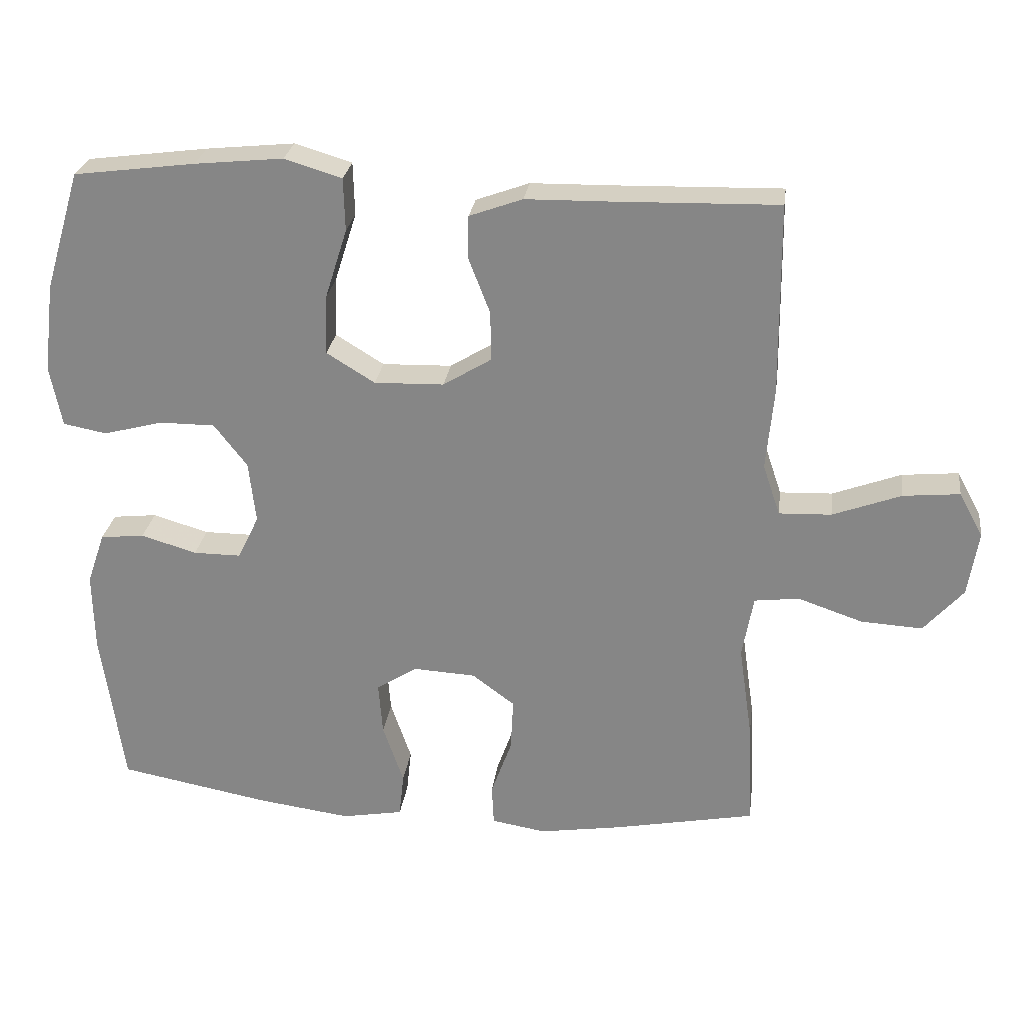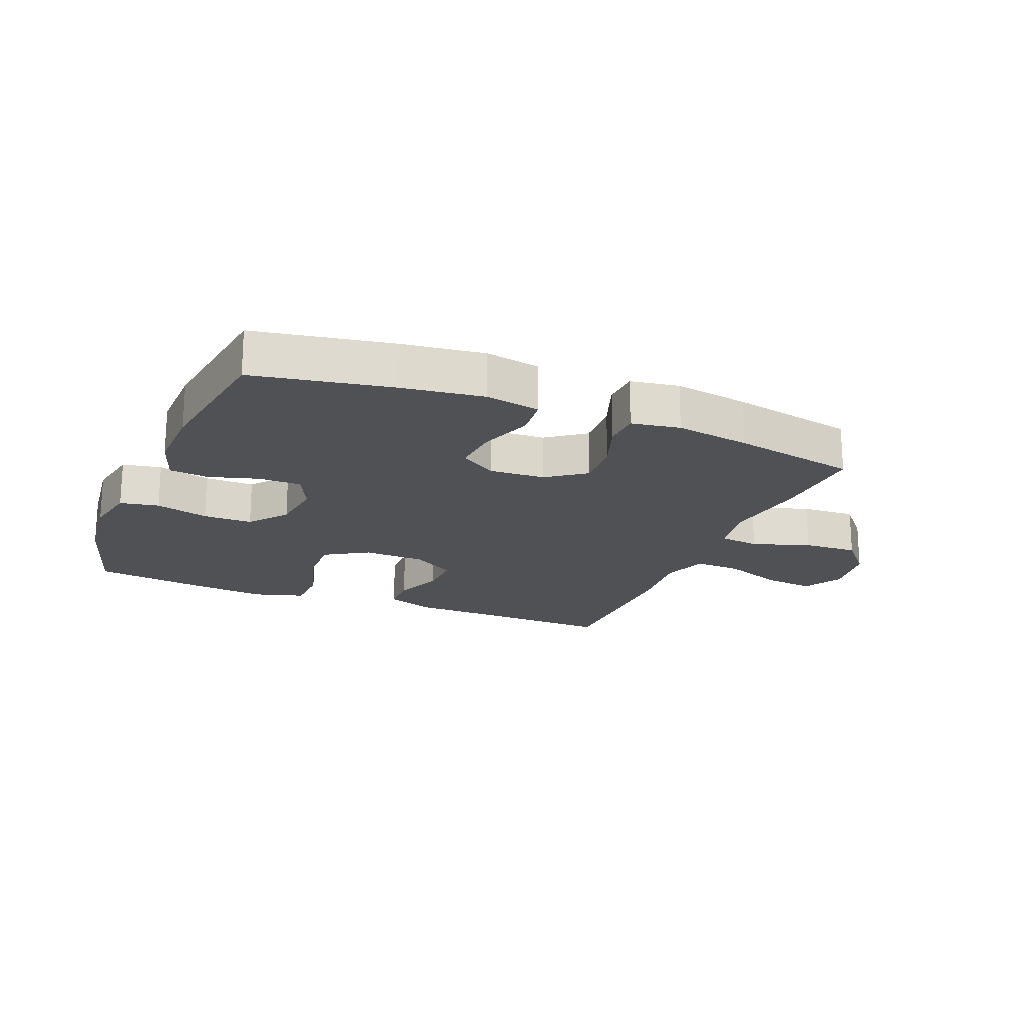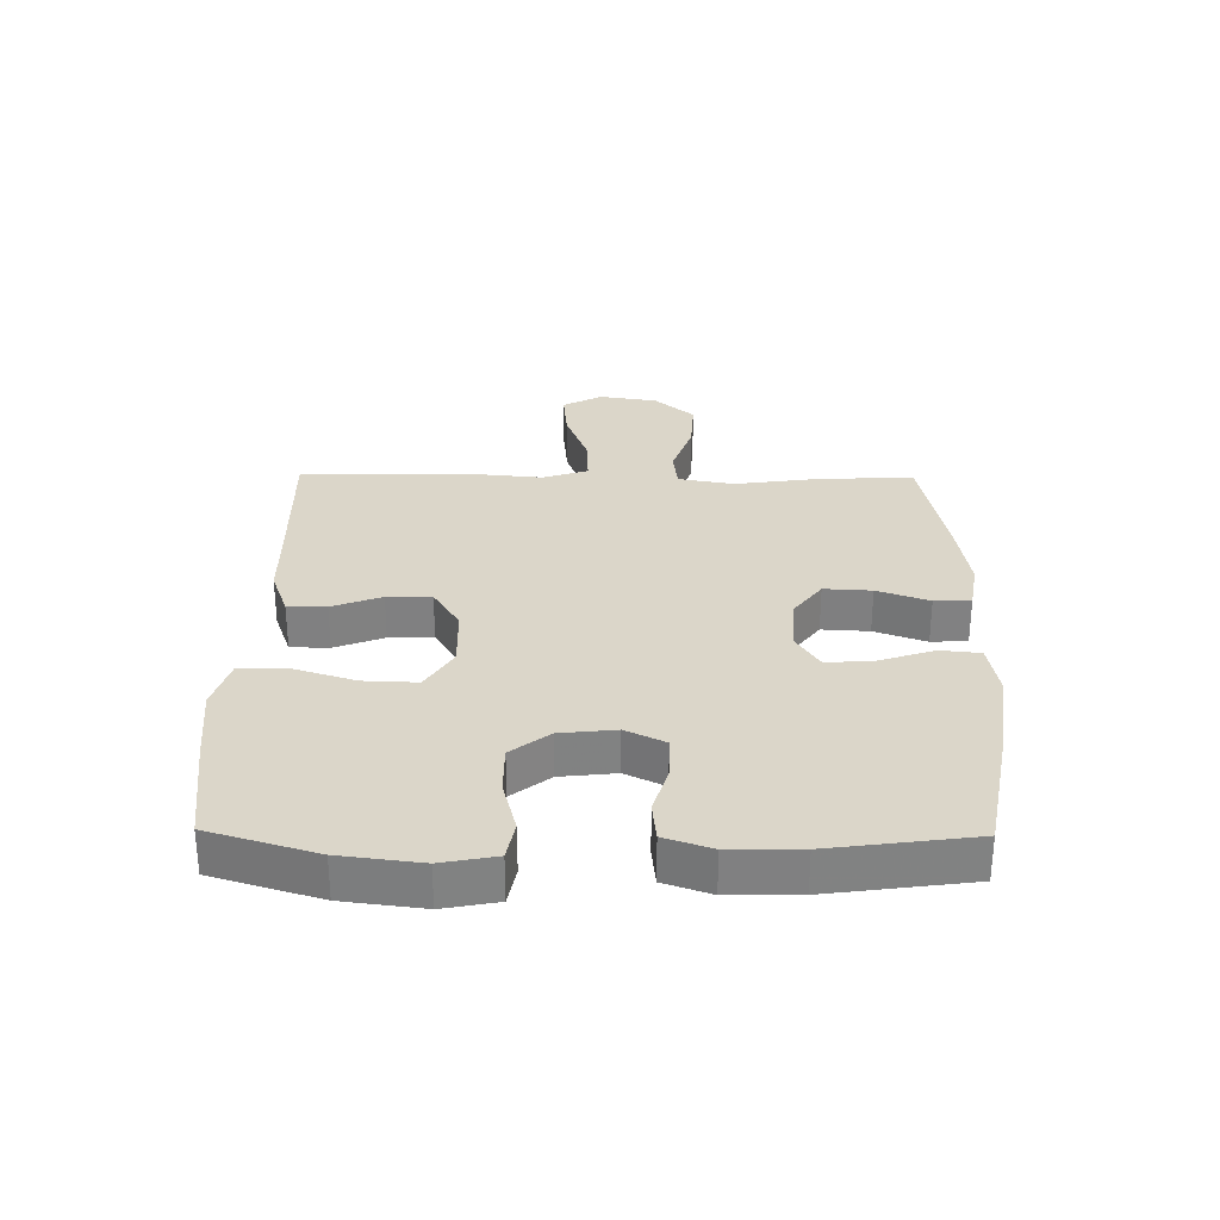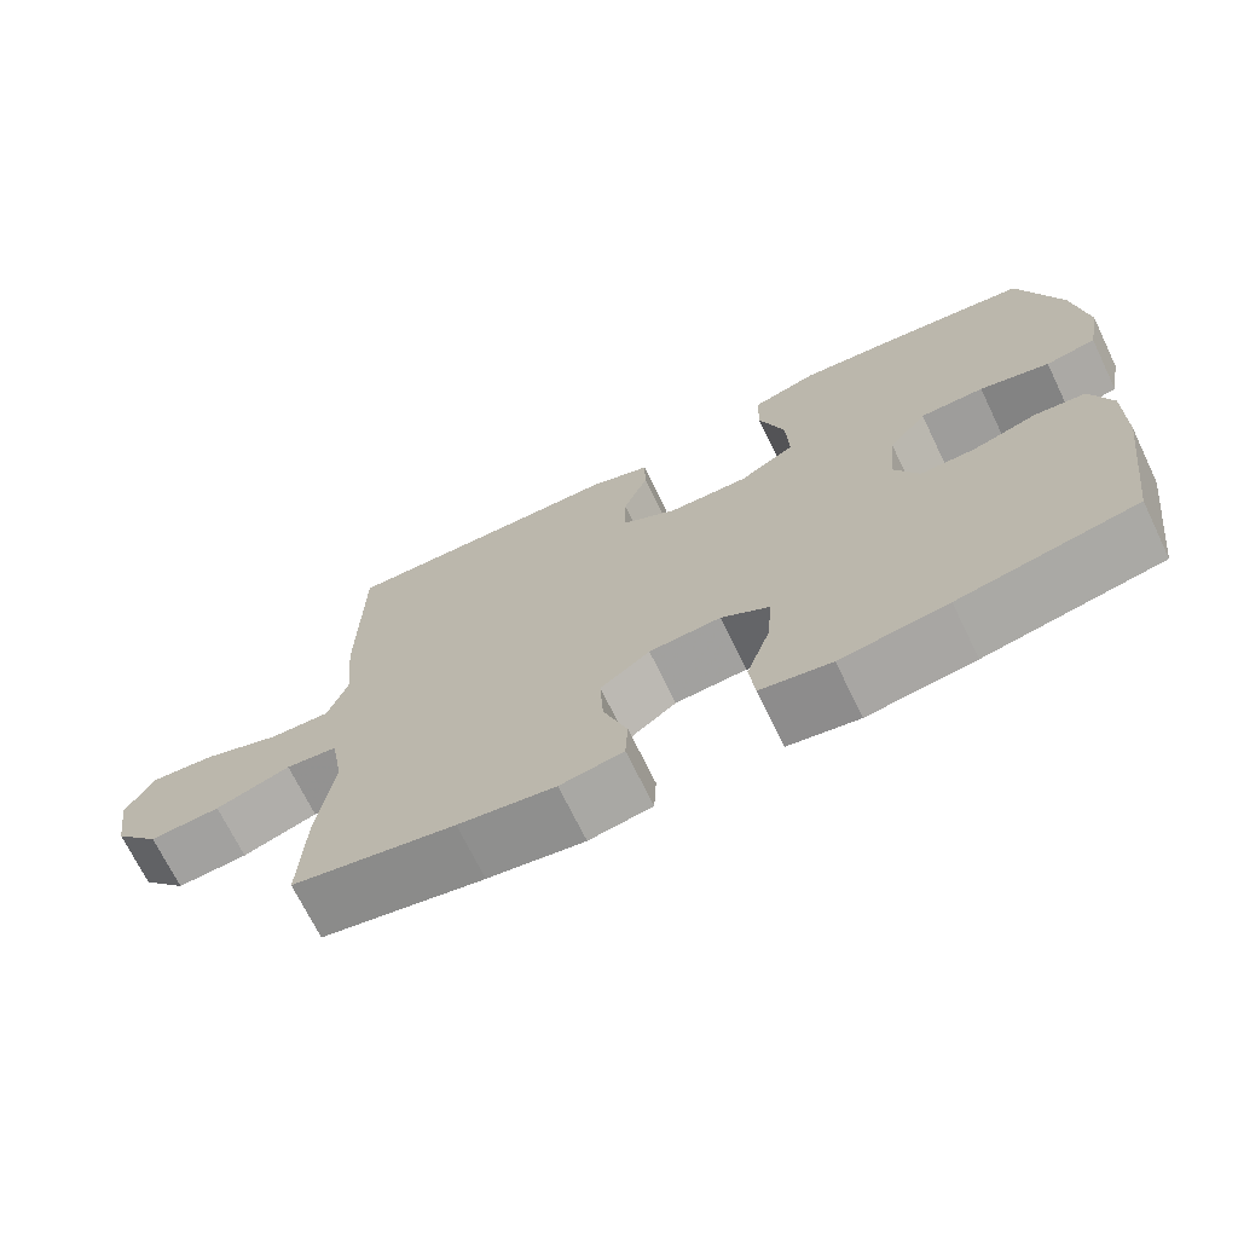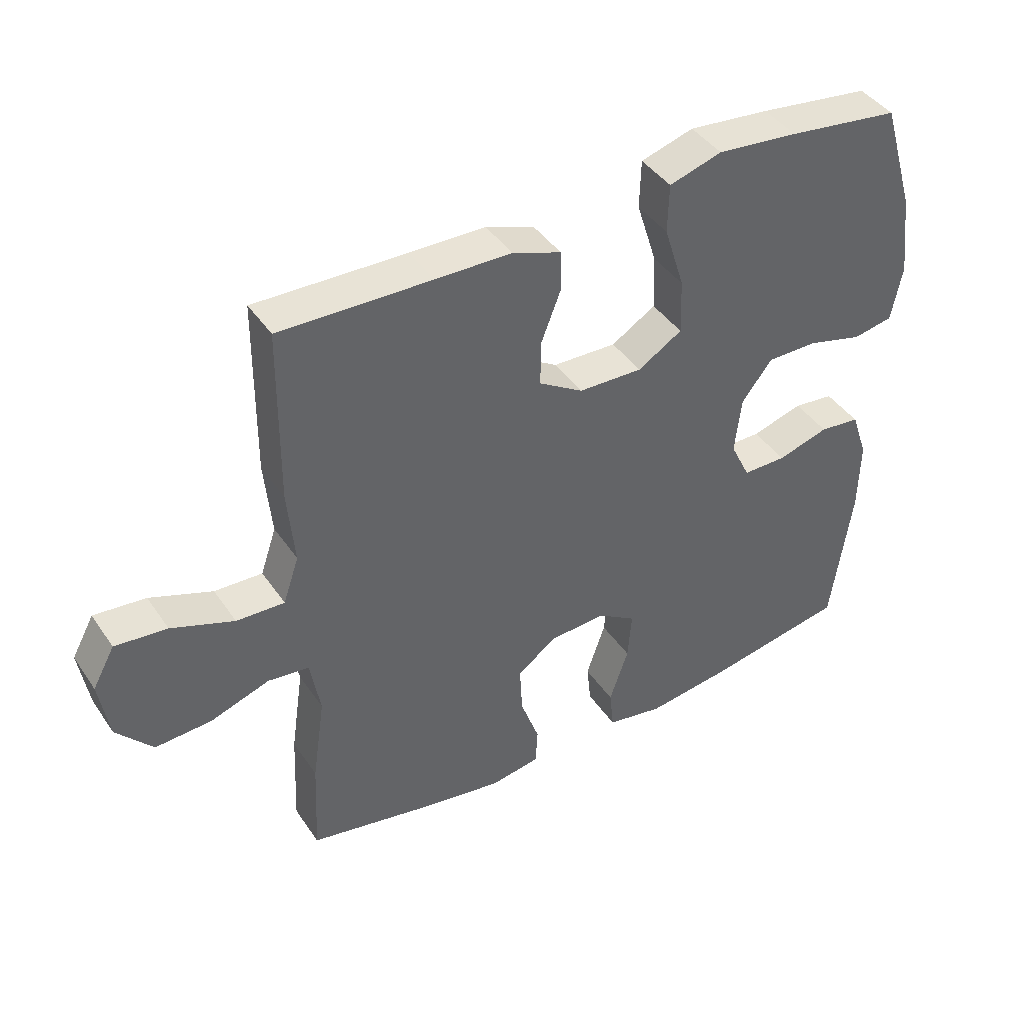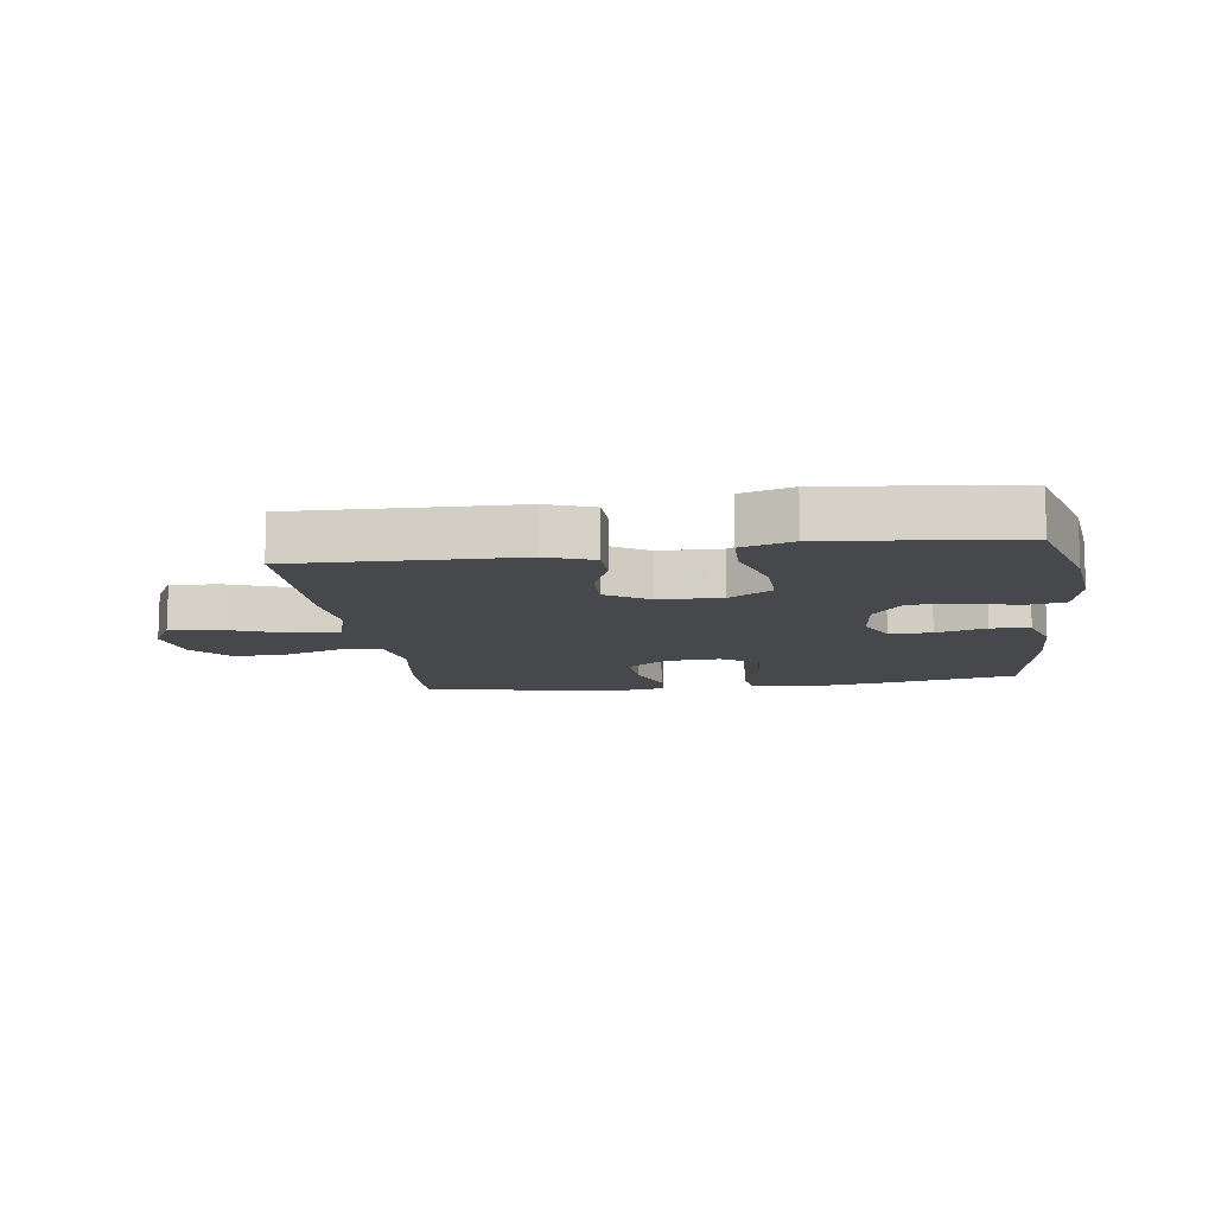
<metadata>
{"format":"obj","ext":"obj","renderer":"f3d","projection":"perspective","resolution":1024,"background":"white","views":[{"elev":26.7,"azim":-172.4,"up":"+Z"},{"elev":-19.5,"azim":157.6,"up":"+Y"},{"elev":29.8,"azim":90.8,"up":"+Y"},{"elev":-70.5,"azim":25.9,"up":"+Z"},{"elev":42.1,"azim":-31.4,"up":"+Z"},{"elev":-11.5,"azim":7.8,"up":"+Y"}]}
</metadata>
<code>
v 0.5 0.07 -0.5
v 0.279 0.07 -0.541
v 0.145 0.07 -0.559
v 0.056 0.07 -0.543
v 0.049 0.07 -0.478
v 0.079 0.07 -0.39
v 0.085 0.07 -0.313
v 0.025 0.07 -0.275
v -0.065 0.07 -0.28
v -0.127 0.07 -0.326
v -0.123 0.07 -0.403
v -0.093 0.07 -0.487
v -0.096 0.07 -0.546
v -0.175 0.07 -0.559
v -0.296 0.07 -0.54
v -0.5 0.07 -0.5
v -0.493 0.07 -0.346
v -0.473 0.07 -0.208
v -0.489 0.07 -0.117
v -0.554 0.07 -0.109
v -0.648 0.07 -0.141
v -0.737 0.07 -0.146
v -0.794 0.07 -0.081
v -0.809 0.07 0.014
v -0.774 0.07 0.078
v -0.692 0.07 0.07
v -0.593 0.07 0.033
v -0.517 0.07 0.03
v -0.492 0.07 0.104
v -0.503 0.07 0.223
v -0.5 0.07 0.5
v -0.261 0.07 0.494
v -0.141 0.07 0.492
v -0.064 0.07 0.464
v -0.063 0.07 0.401
v -0.094 0.07 0.321
v -0.095 0.07 0.249
v -0.025 0.07 0.206
v 0.076 0.07 0.203
v 0.146 0.07 0.246
v 0.143 0.07 0.333
v 0.111 0.07 0.434
v 0.113 0.07 0.511
v 0.196 0.07 0.536
v 0.324 0.07 0.523
v 0.5 0.07 0.5
v 0.552 0.07 0.327
v 0.568 0.07 0.197
v 0.551 0.07 0.109
v 0.488 0.07 0.097
v 0.401 0.07 0.12
v 0.321 0.07 0.12
v 0.273 0.07 0.058
v 0.263 0.07 -0.032
v 0.294 0.07 -0.096
v 0.363 0.07 -0.096
v 0.444 0.07 -0.072
v 0.508 0.07 -0.079
v 0.534 0.07 -0.155
v 0.532 0.07 -0.269
v 0.5 0 -0.5
v 0.279 0 -0.541
v 0.145 0 -0.559
v 0.056 0 -0.543
v 0.049 0 -0.478
v 0.079 0 -0.39
v 0.085 0 -0.313
v 0.025 0 -0.275
v -0.065 0 -0.28
v -0.127 0 -0.326
v -0.123 0 -0.403
v -0.093 0 -0.487
v -0.096 0 -0.546
v -0.175 0 -0.559
v -0.296 0 -0.54
v -0.5 0 -0.5
v -0.493 0 -0.346
v -0.473 0 -0.208
v -0.489 0 -0.117
v -0.554 0 -0.109
v -0.648 0 -0.141
v -0.737 0 -0.146
v -0.794 0 -0.081
v -0.809 0 0.014
v -0.774 0 0.078
v -0.692 0 0.07
v -0.593 0 0.033
v -0.517 0 0.03
v -0.492 0 0.104
v -0.503 0 0.223
v -0.5 0 0.5
v -0.261 0 0.494
v -0.141 0 0.492
v -0.064 0 0.464
v -0.063 0 0.401
v -0.094 0 0.321
v -0.095 0 0.249
v -0.025 0 0.206
v 0.076 0 0.203
v 0.146 0 0.246
v 0.143 0 0.333
v 0.111 0 0.434
v 0.113 0 0.511
v 0.196 0 0.536
v 0.324 0 0.523
v 0.5 0 0.5
v 0.552 0 0.327
v 0.568 0 0.197
v 0.551 0 0.109
v 0.488 0 0.097
v 0.401 0 0.12
v 0.321 0 0.12
v 0.273 0 0.058
v 0.263 0 -0.032
v 0.294 0 -0.096
v 0.363 0 -0.096
v 0.444 0 -0.072
v 0.508 0 -0.079
v 0.534 0 -0.155
v 0.532 0 -0.269
f 56 57 58 59
f 55 56 59 60
f 48 49 50 51
f 48 51 52
f 47 48 52
f 46 47 52
f 45 46 52 53
f 41 42 43 44
f 40 41 44 45
f 33 34 35 36
f 32 33 36 37
f 29 30 31 32
f 28 29 32 37
f 24 25 26 27
f 24 27 28
f 23 24 28
f 20 21 22 23
f 20 23 28
f 19 20 28 37
f 15 16 17 18
f 11 12 13 14
f 10 11 14 15
f 3 4 5 6
f 3 6 7
f 2 3 7
f 55 60 1 2
f 54 55 2 7
f 40 45 53 54
f 39 40 54 7
f 38 39 7 8
f 37 38 8 9
f 19 37 9 10
f 10 15 18 19
f 119 118 117 116
f 120 119 116 115
f 111 110 109 108
f 112 111 108
f 112 108 107
f 112 107 106
f 113 112 106 105
f 104 103 102 101
f 105 104 101 100
f 96 95 94 93
f 97 96 93 92
f 92 91 90 89
f 97 92 89 88
f 87 86 85 84
f 88 87 84
f 88 84 83
f 83 82 81 80
f 88 83 80
f 97 88 80 79
f 78 77 76 75
f 74 73 72 71
f 75 74 71 70
f 66 65 64 63
f 67 66 63
f 67 63 62
f 62 61 120 115
f 67 62 115 114
f 114 113 105 100
f 67 114 100 99
f 68 67 99 98
f 69 68 98 97
f 70 69 97 79
f 79 78 75 70
f 1 61 62 2
f 2 62 63 3
f 3 63 64 4
f 4 64 65 5
f 5 65 66 6
f 6 66 67 7
f 7 67 68 8
f 8 68 69 9
f 9 69 70 10
f 10 70 71 11
f 11 71 72 12
f 12 72 73 13
f 13 73 74 14
f 14 74 75 15
f 15 75 76 16
f 16 76 77 17
f 17 77 78 18
f 18 78 79 19
f 19 79 80 20
f 20 80 81 21
f 21 81 82 22
f 22 82 83 23
f 23 83 84 24
f 24 84 85 25
f 25 85 86 26
f 26 86 87 27
f 27 87 88 28
f 28 88 89 29
f 29 89 90 30
f 30 90 91 31
f 31 91 92 32
f 32 92 93 33
f 33 93 94 34
f 34 94 95 35
f 35 95 96 36
f 36 96 97 37
f 37 97 98 38
f 38 98 99 39
f 39 99 100 40
f 40 100 101 41
f 41 101 102 42
f 42 102 103 43
f 43 103 104 44
f 44 104 105 45
f 45 105 106 46
f 46 106 107 47
f 47 107 108 48
f 48 108 109 49
f 49 109 110 50
f 50 110 111 51
f 51 111 112 52
f 52 112 113 53
f 53 113 114 54
f 54 114 115 55
f 55 115 116 56
f 56 116 117 57
f 57 117 118 58
f 58 118 119 59
f 59 119 120 60
f 60 120 61 1

</code>
